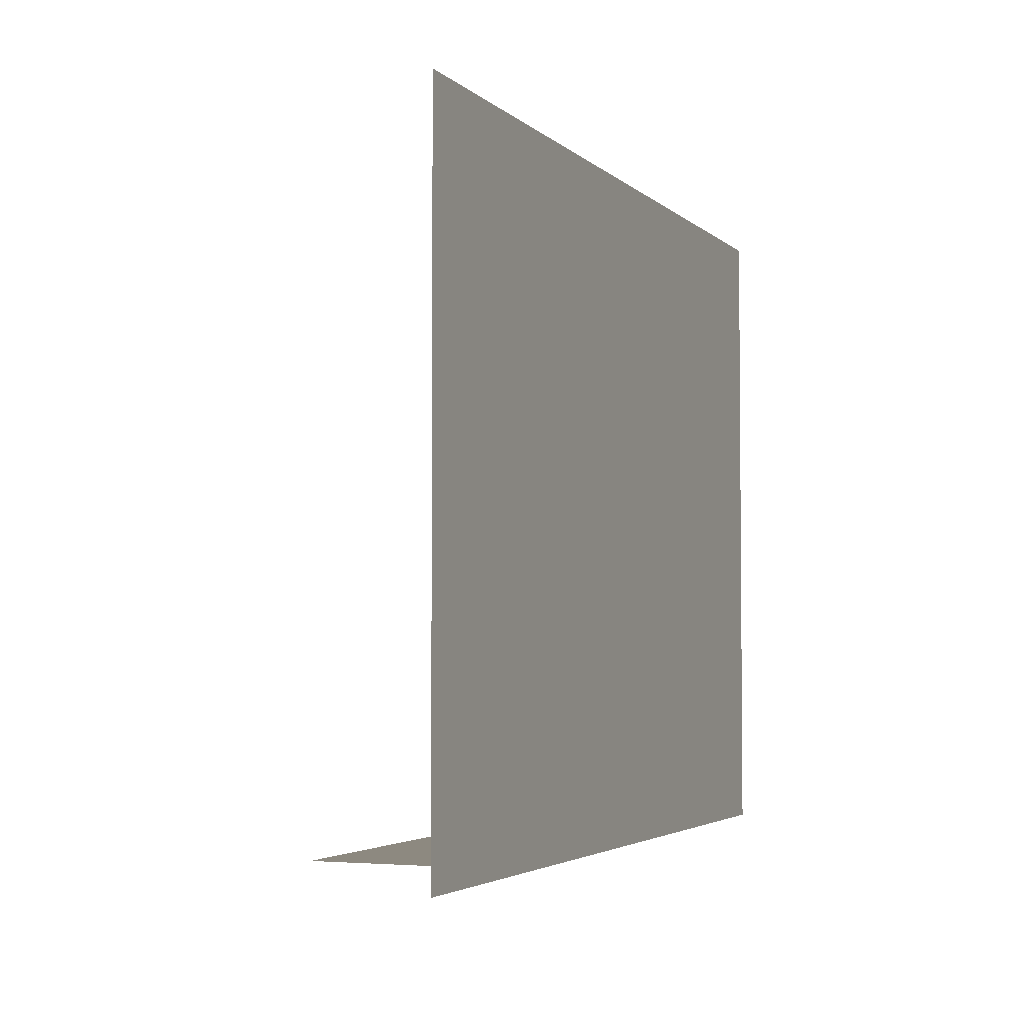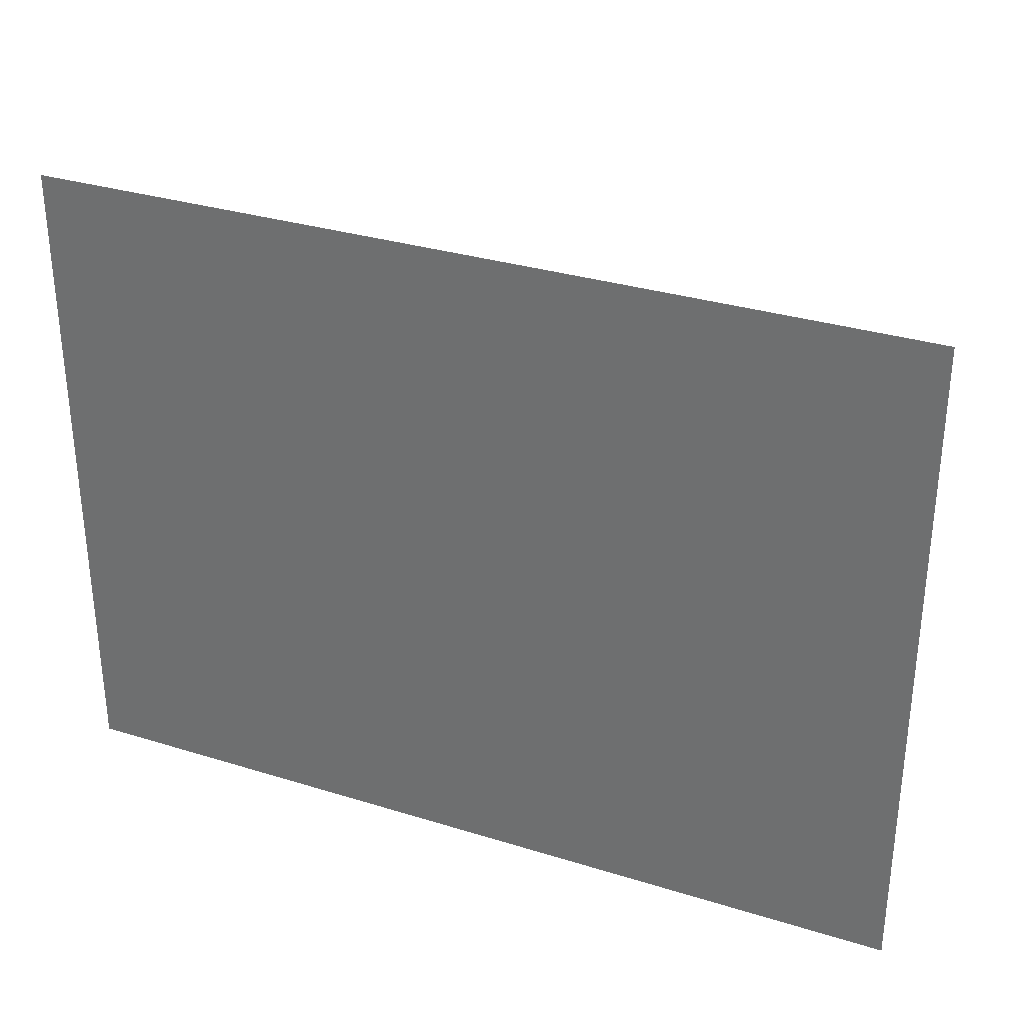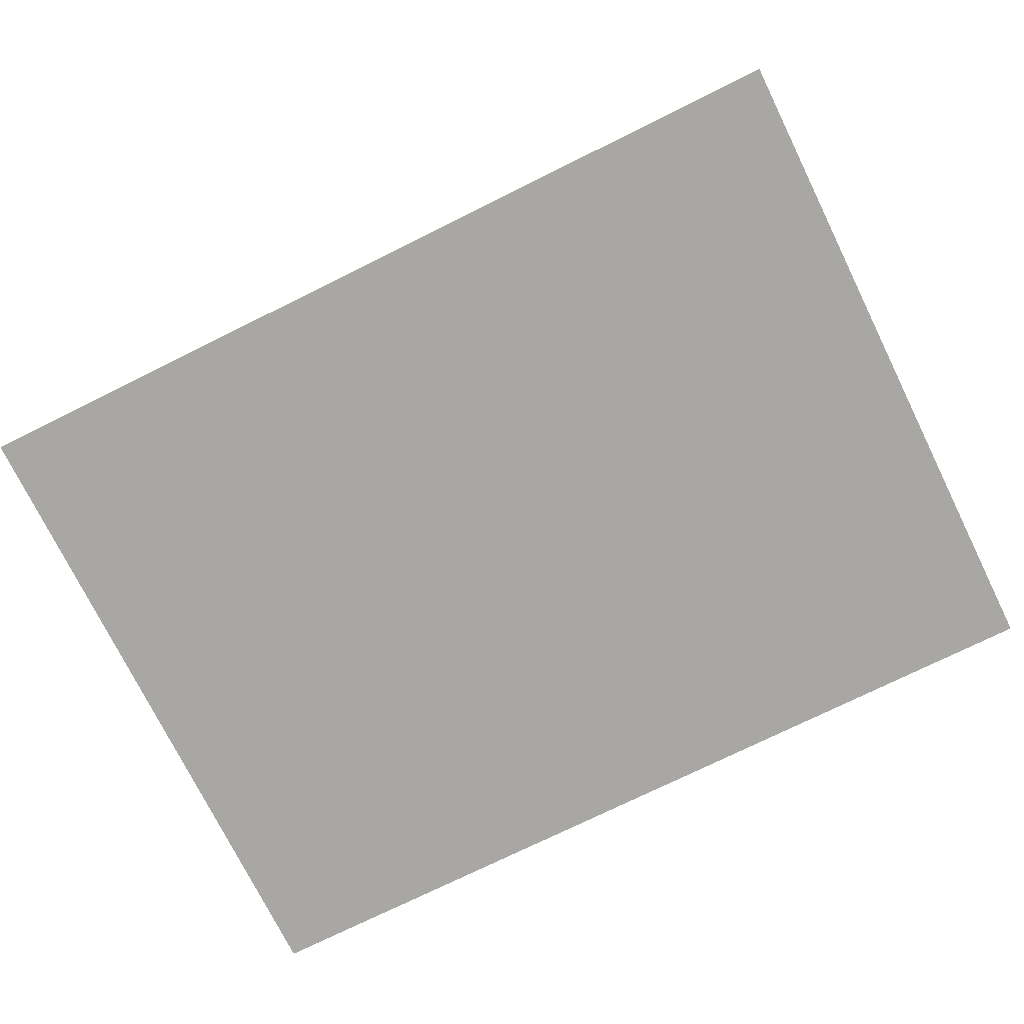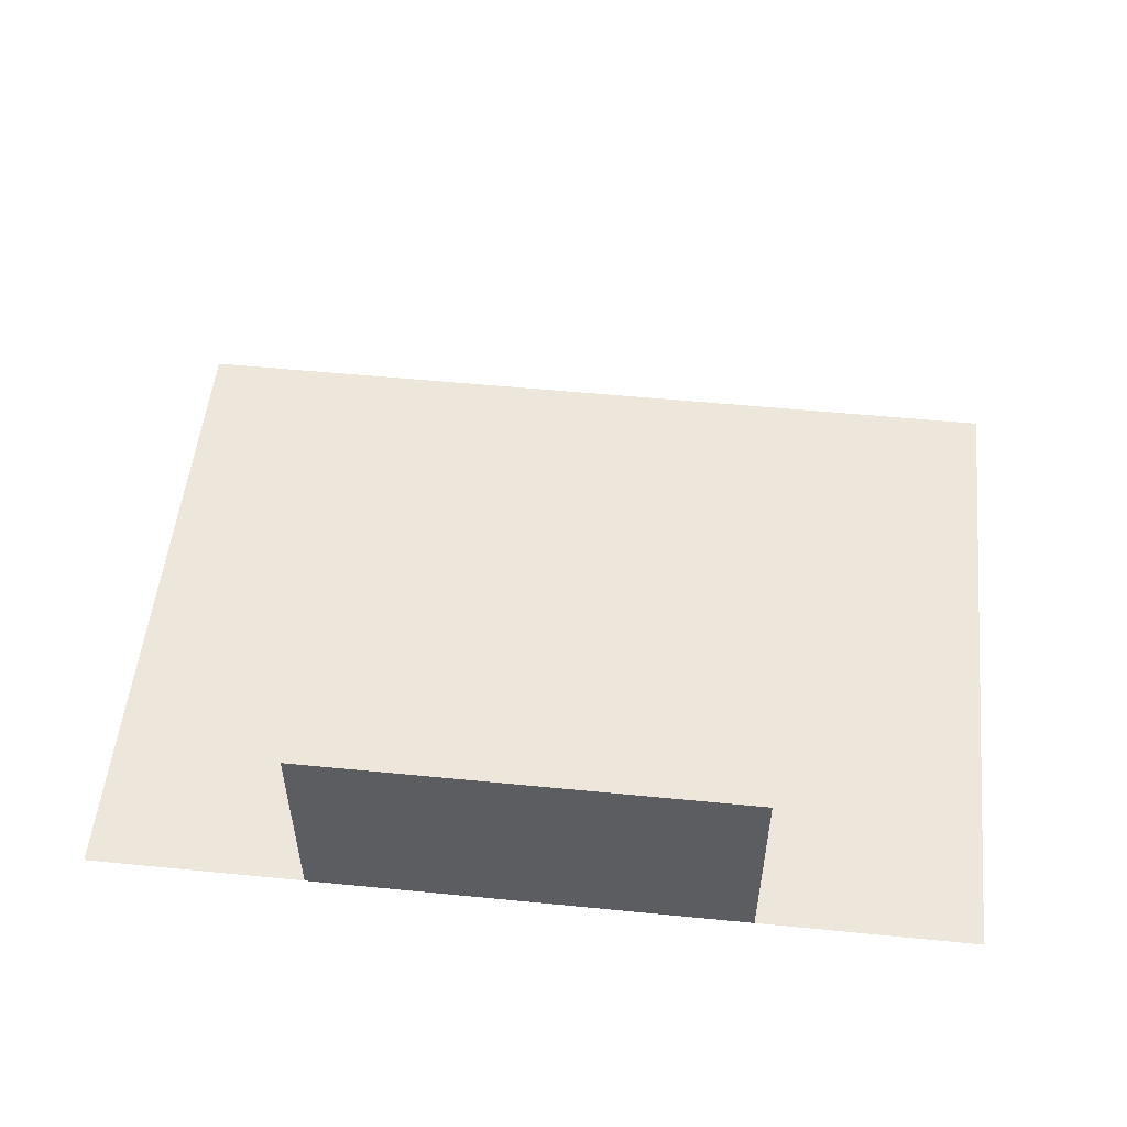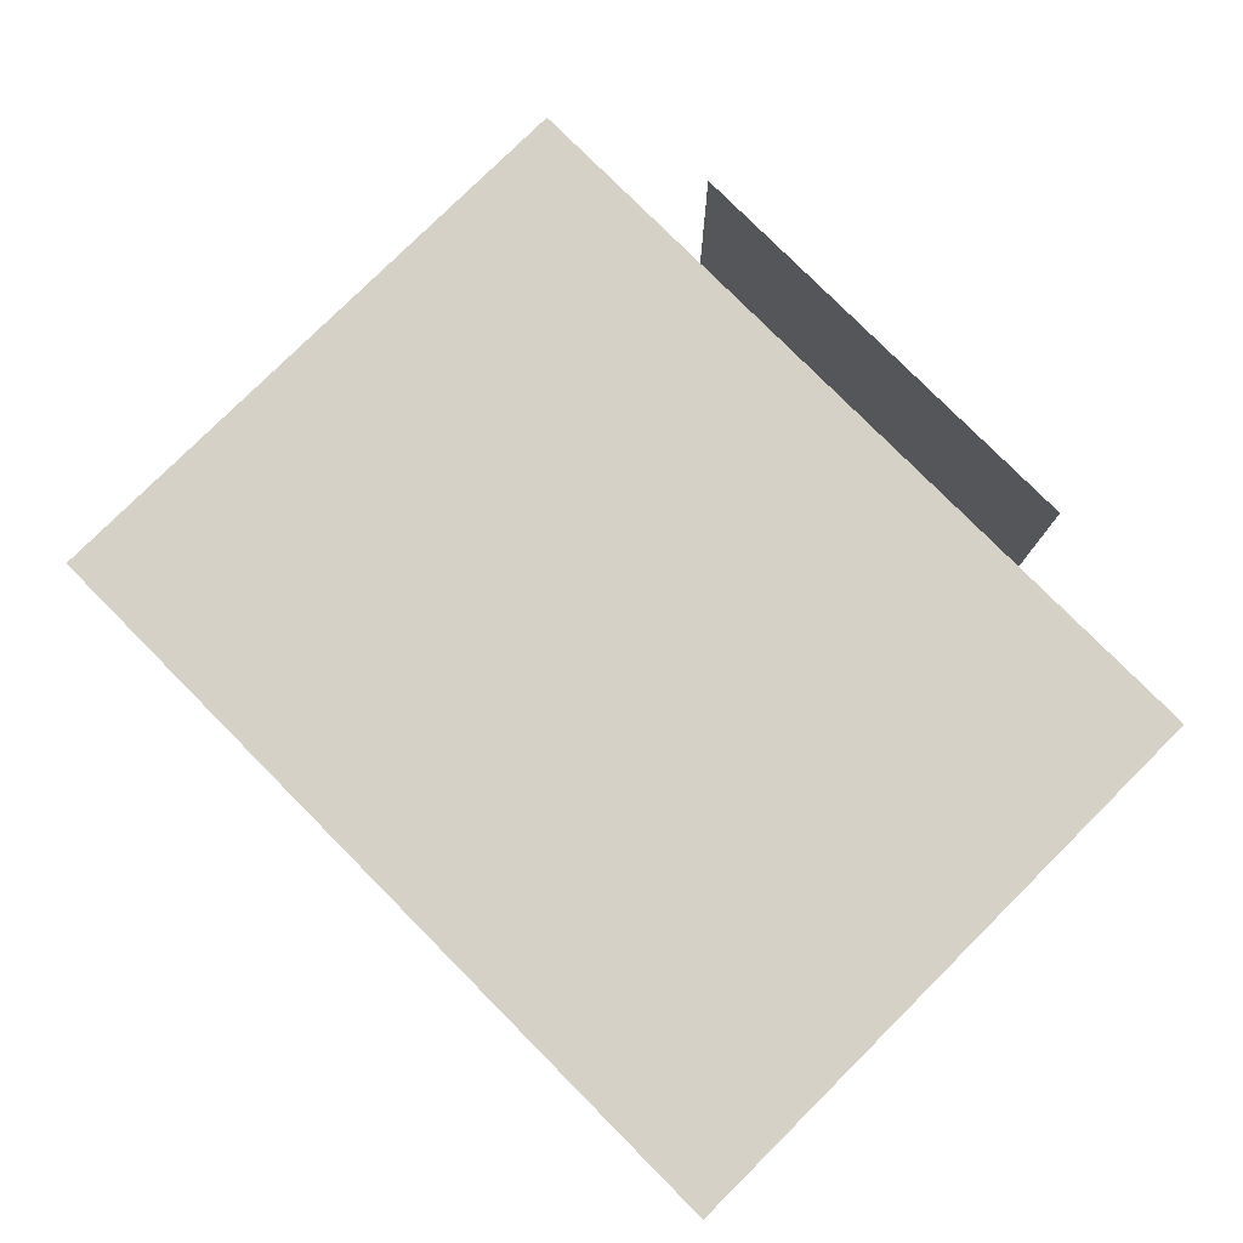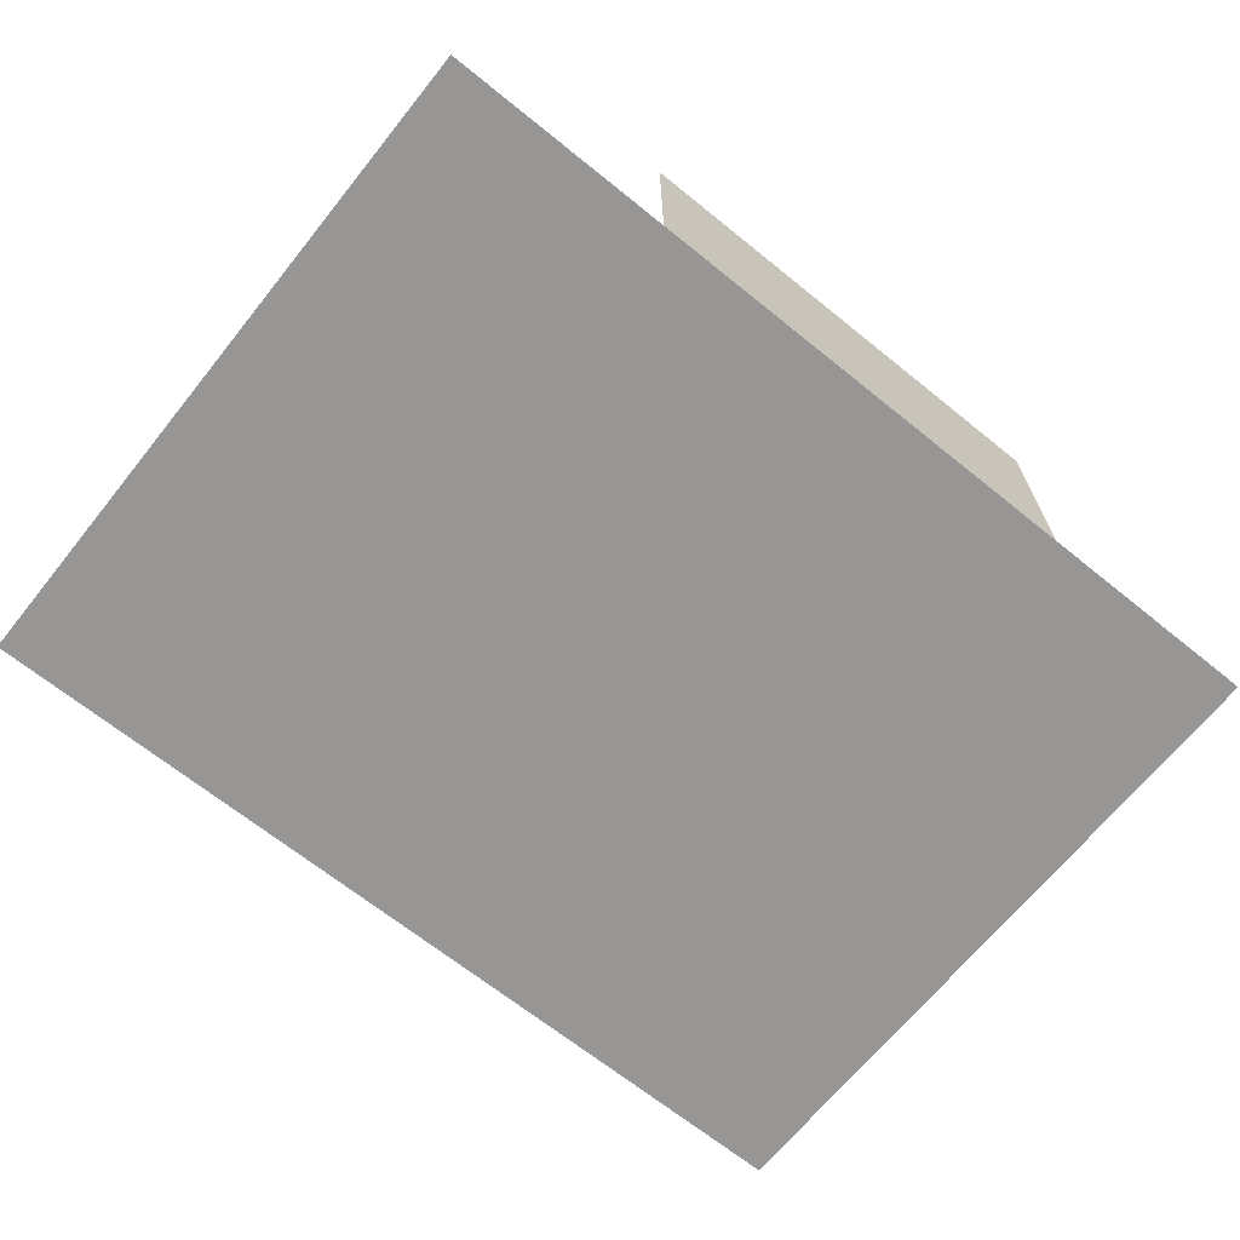
<metadata>
{"format":"obj","ext":"obj","renderer":"f3d","projection":"perspective","resolution":1024,"background":"white","views":[{"elev":-3.4,"azim":112.1,"up":"+Y"},{"elev":31.9,"azim":-156.4,"up":"+Y"},{"elev":-74.8,"azim":-153.7,"up":"+Z"},{"elev":53.2,"azim":6.0,"up":"+Z"},{"elev":78.9,"azim":-134.8,"up":"+Z"},{"elev":-67.8,"azim":-38.9,"up":"+Z"}]}
</metadata>
<code>
o Default
v -1 0 0
v -1 1 0
v 0 1 0
v 0 0 0
v -2 0 1.776e-15
v -1 1 0
v -2 1 1.776e-15
v -1 0 0
v 0 0 0
v 1 1 1.776e-15
v 0 1 0
v 1 0 1.776e-15
v 1 0 1.776e-15
v 2 1 0
v 1 1 1.776e-15
v 2 0 0
v -2 1 1.776e-15
v -1 2 1.776e-15
v -2 2 1.776e-15
v -1 1 0
v -1 1 0
v 0 2 0
v -1 2 1.776e-15
v 0 1 0
v 0 1 0
v 1 2 0
v 0 2 0
v 1 1 1.776e-15
v 1 1 1.776e-15
v 2 2 0
v 1 2 0
v 2 1 0
v 1 2 0
v 2 3 1.776e-15
v 1 3 1.776e-15
v 2 2 0
v 0 2 0
v 1 3 1.776e-15
v 0 3 1.776e-15
v 1 2 0
v -1 2 1.776e-15
v 0 3 1.776e-15
v -1 3 0
v 0 2 0
v -2 2 1.776e-15
v -1 3 0
v -2 3 0
v -1 2 1.776e-15
v 0 -7.811e-05 0.9999
v 1 0 1.776e-15
v 0 0 0
v 1 -7.811e-05 0.9999
v -1 -9.881e-05 0.9999
v 0 0 0
v -1 0 0
v 0 -7.811e-05 0.9999
g Scene
f 1 3 2
f 1 4 3
f 5 6 7
f 5 8 6
f 9 10 11
f 9 12 10
f 13 14 15
f 13 16 14
f 17 18 19
f 17 20 18
f 21 22 23
f 21 24 22
f 25 26 27
f 25 28 26
f 29 30 31
f 29 32 30
f 33 34 35
f 33 36 34
f 37 38 39
f 37 40 38
f 41 42 43
f 41 44 42
f 45 46 47
f 45 48 46
f 49 50 51
f 49 52 50
f 53 54 55
f 53 56 54

</code>
